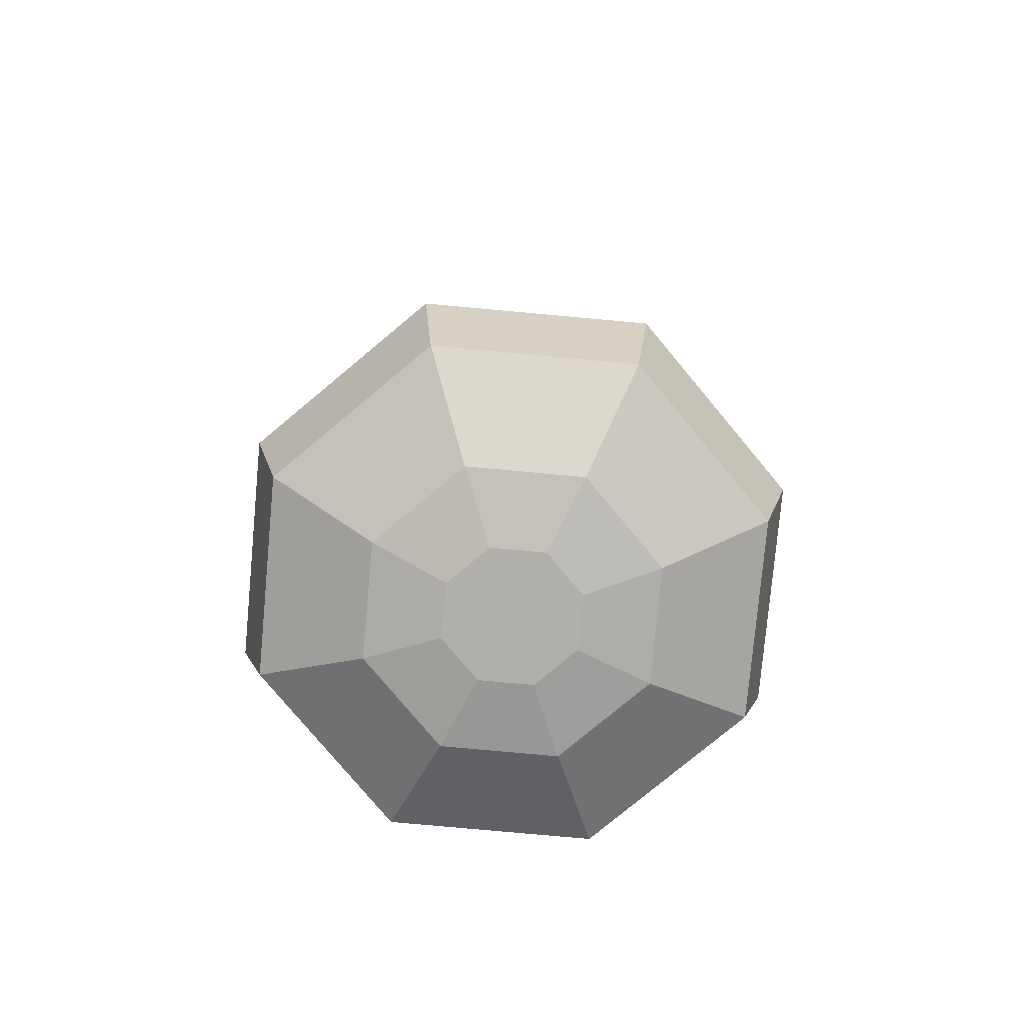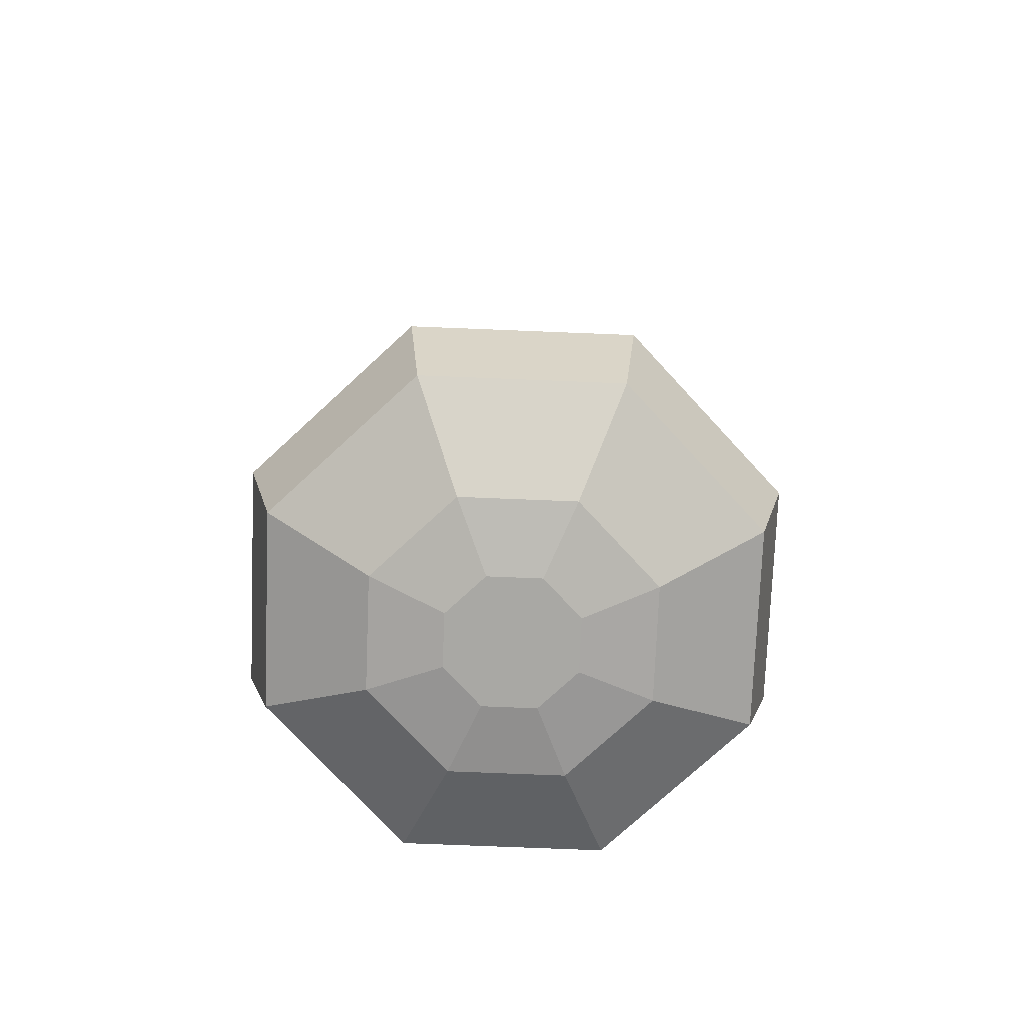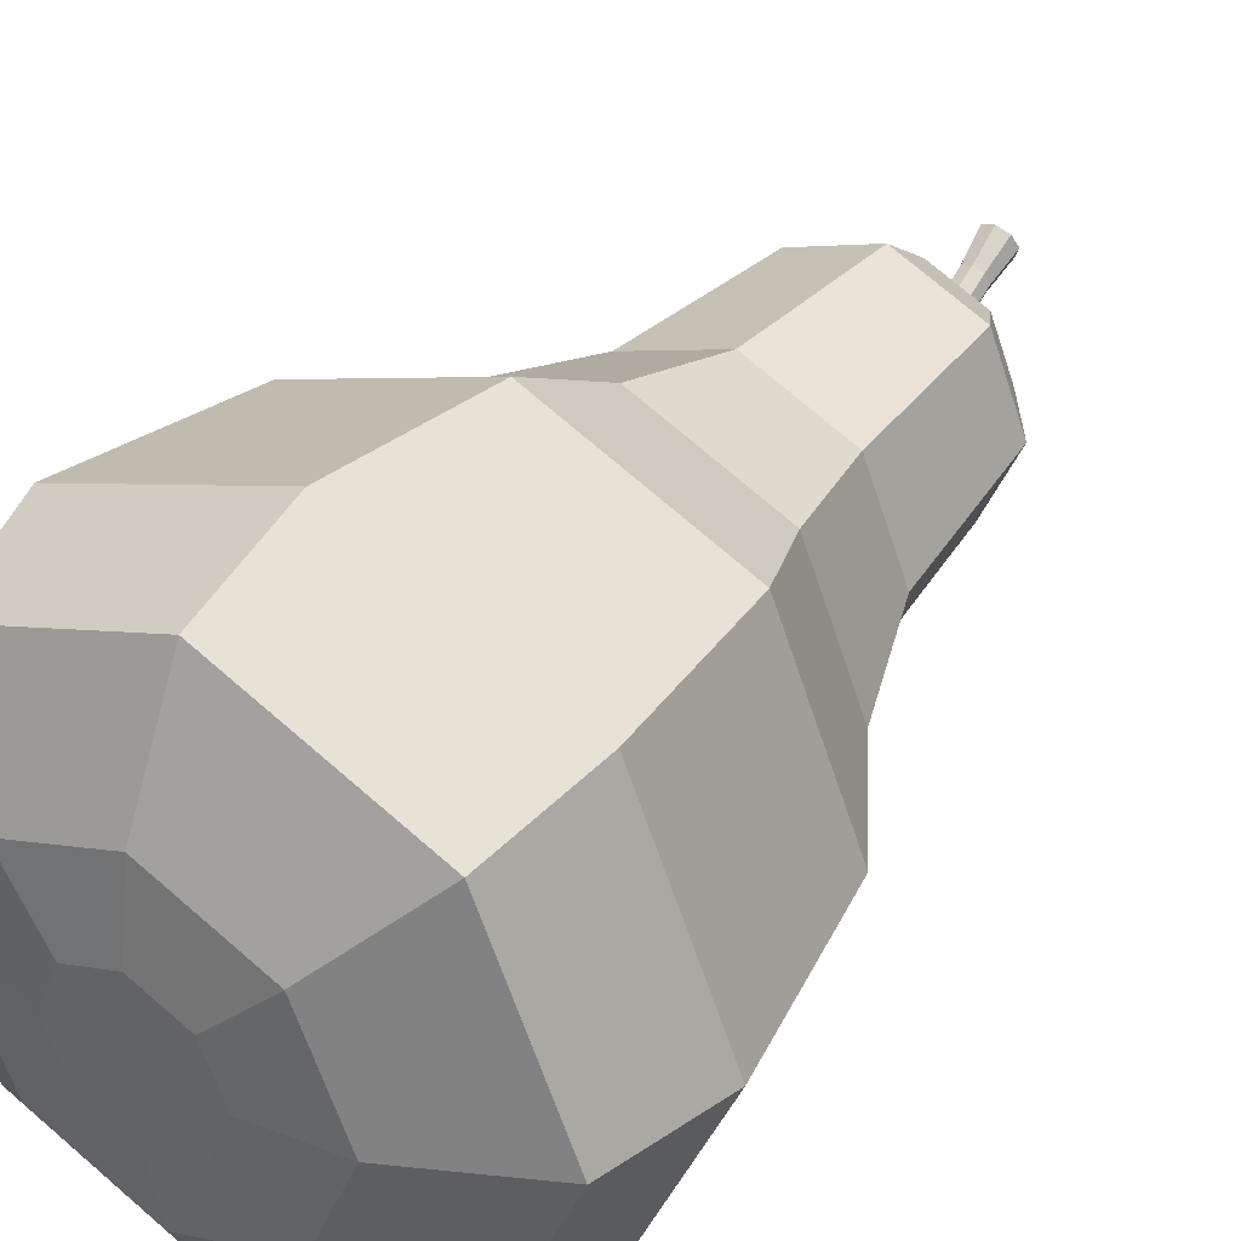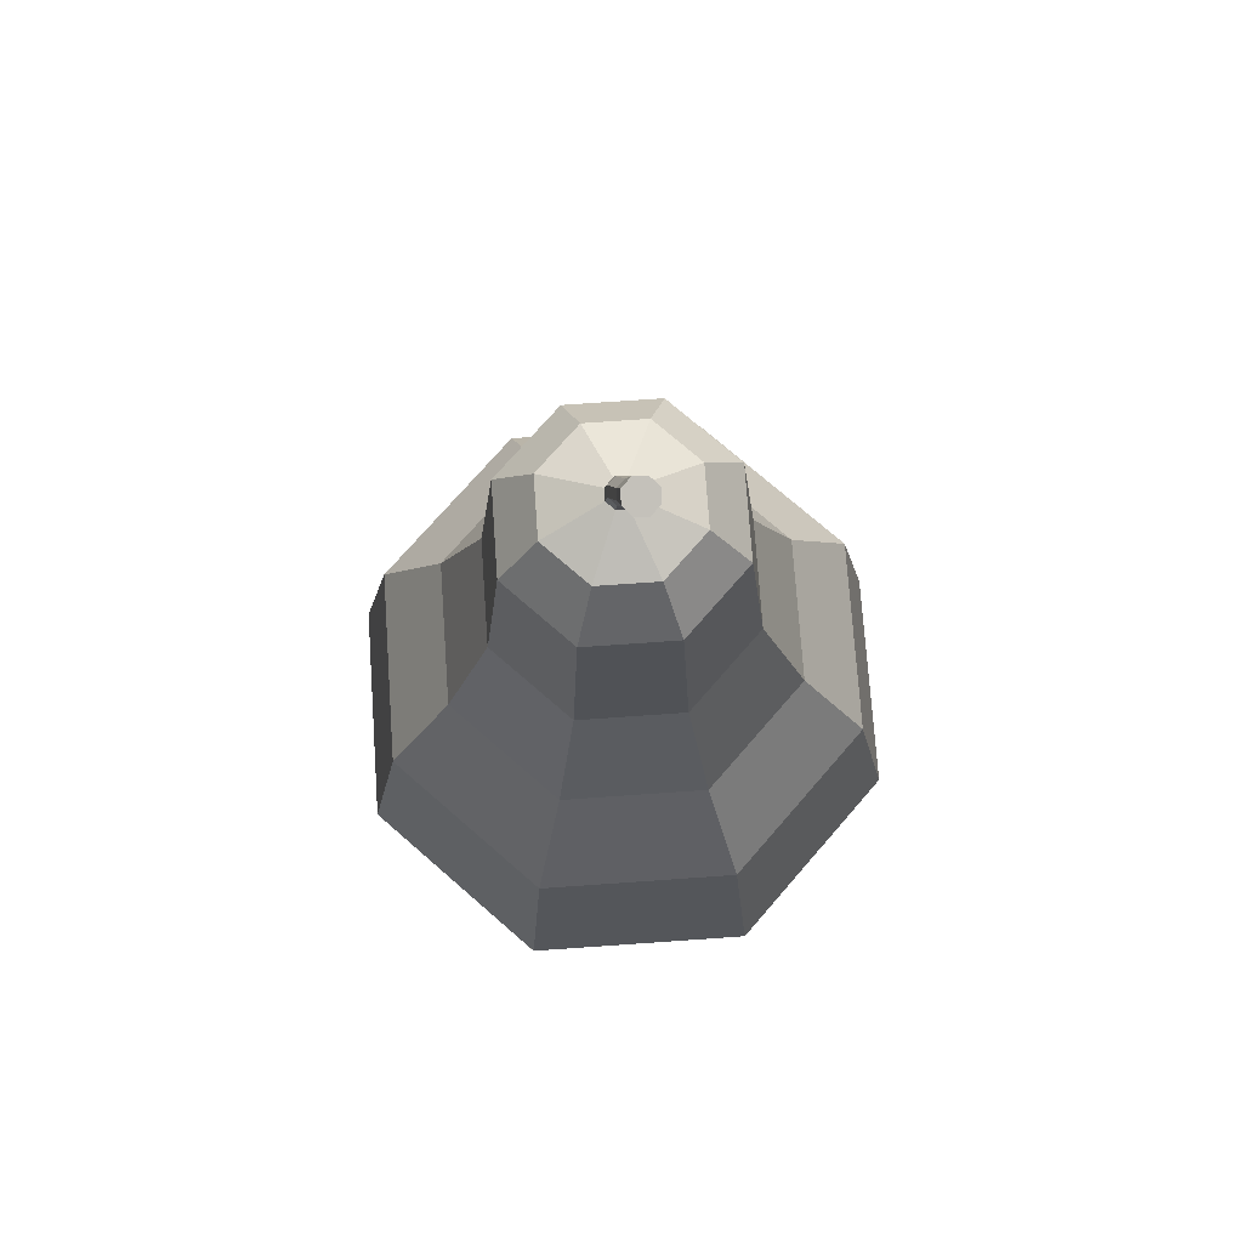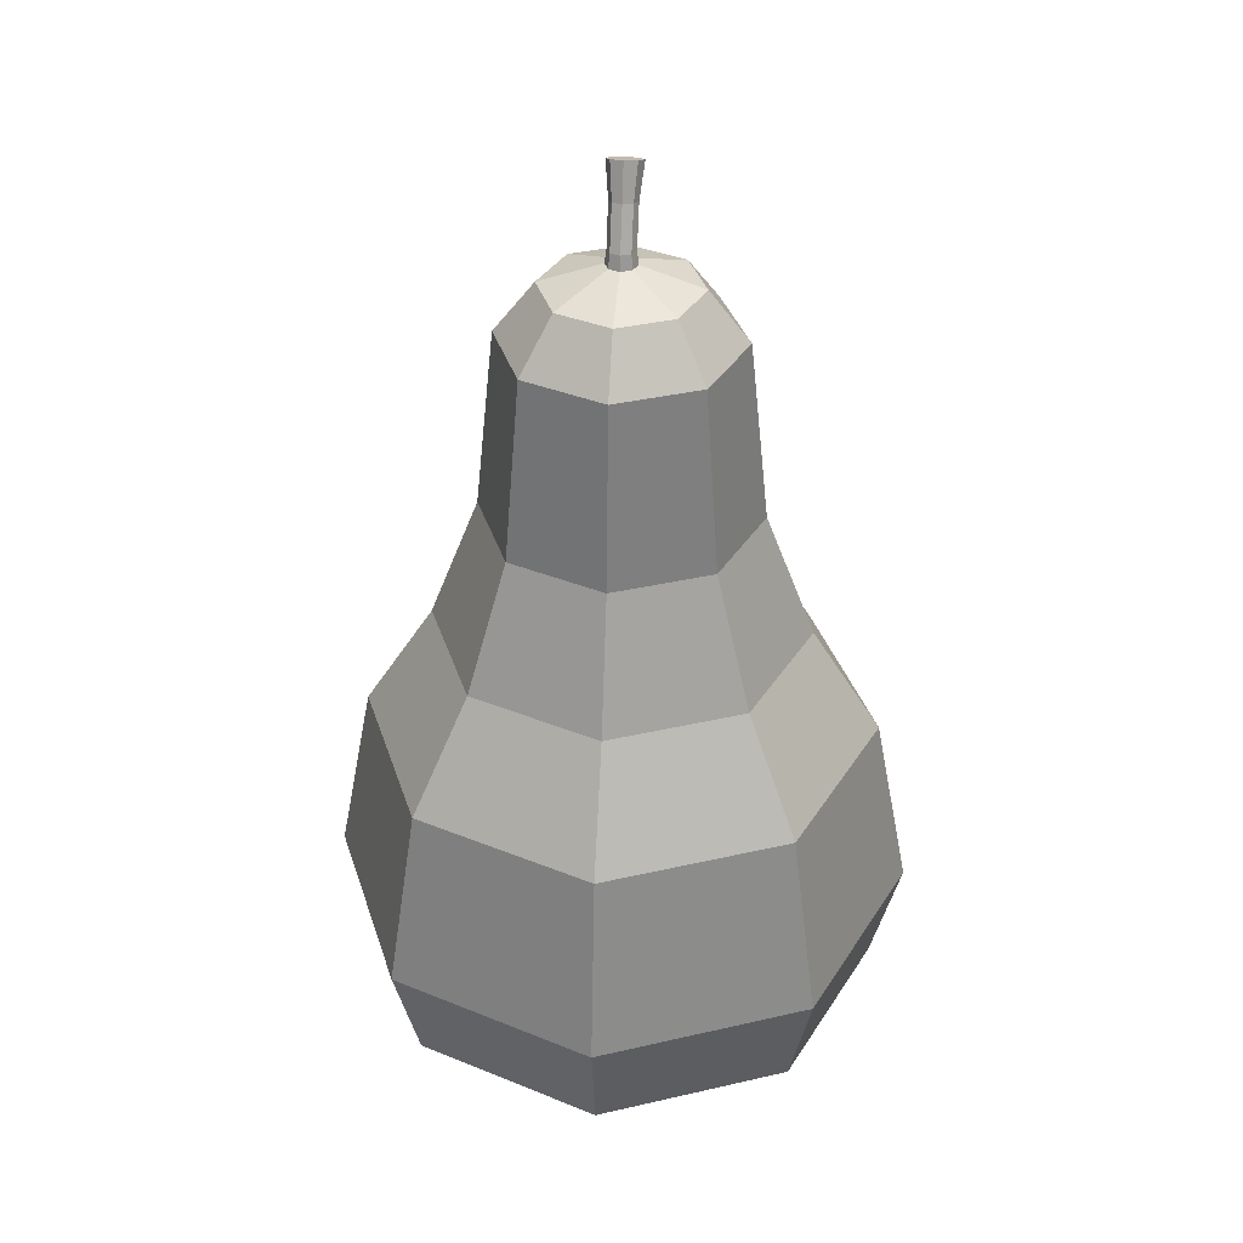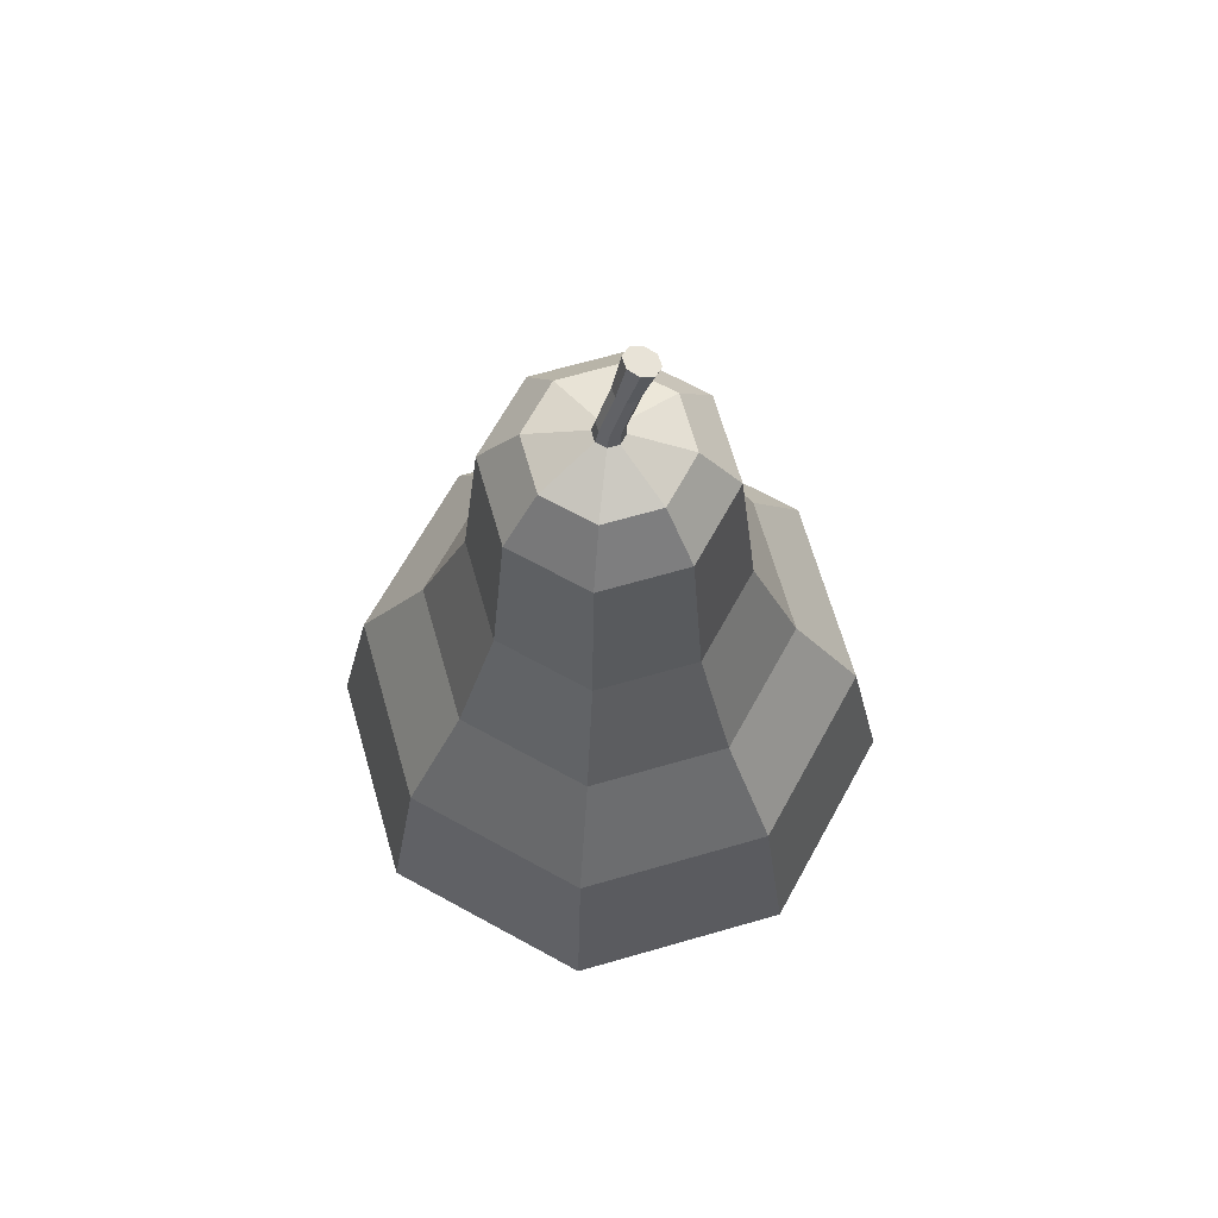
<metadata>
{"format":"obj","ext":"obj","renderer":"f3d","projection":"perspective","resolution":1024,"background":"white","views":[{"elev":-78.0,"azim":152.3,"up":"+Y"},{"elev":-74.9,"azim":-114.8,"up":"+Y"},{"elev":38.9,"azim":34.7,"up":"+Z"},{"elev":74.3,"azim":-26.5,"up":"+Y"},{"elev":36.1,"azim":-174.4,"up":"+Y"},{"elev":67.4,"azim":-128.6,"up":"+Y"}]}
</metadata>
<code>
o pear_Circle.002
v 3.845 2.388 0
v 2.719 2.388 -2.719
v 2.381 4.863 -2.381
v 3.367 4.863 0
v 0 2.388 3.845
v 2.719 2.388 2.719
v 2.381 4.863 2.381
v 0 4.863 3.367
v -3.845 2.388 0
v -2.719 2.388 2.719
v -2.381 4.863 2.381
v -3.367 4.863 0
v 0 2.388 -3.845
v -2.719 2.388 -2.719
v -2.381 4.863 -2.381
v 0 4.863 -3.367
v 1.273 8.047 -1.273
v 0 8.047 -1.801
v 0 10.49 -1.545
v 1.092 10.49 -1.092
v -1.733 6.332 -1.733
v 0 6.332 -2.451
v 1.801 8.047 1e-06
v 1.545 10.49 1e-06
v 0 8.047 1.801
v 1.273 8.047 1.273
v 1.092 10.49 1.092
v 0 10.49 1.545
v -1.801 8.047 1e-06
v -1.273 8.047 1.273
v -1.092 10.49 1.092
v -1.545 10.49 1e-06
v 3.454 0.9312 -0
v 2.442 0.9312 -2.442
v 1.733 6.332 -1.733
v 2.451 6.332 1e-06
v 1.733 6.332 1.733
v 0 6.332 2.451
v -1.733 6.332 1.733
v -2.451 6.332 1e-06
v -1.273 8.047 -1.273
v -1.092 10.49 -1.092
v -1.017 11.17 2e-06
v -0.7189 11.17 -0.7189
v 0.7189 11.17 -0.7189
v 1.017 11.17 2e-06
v 0.7189 11.17 0.7189
v 0 11.17 1.017
v -0.7189 11.17 0.7189
v 0 11.17 -1.017
v 0 11.46 -0.2008
v 0.142 11.46 -0.142
v 0.2008 11.46 2e-06
v 0.142 11.46 0.142
v 0 11.46 0.2008
v -0.142 11.46 0.142
v -0.2008 11.46 2e-06
v -0.142 11.46 -0.142
v 0 0.9312 3.454
v 2.442 0.9312 2.442
v -3.454 0.9312 -0
v -2.442 0.9312 2.442
v 0 0.9312 -3.454
v -2.442 0.9312 -2.442
v 0 0.1741 1.978
v 1.399 0.1741 1.399
v -1.978 0.1741 -0
v -1.399 0.1741 1.399
v 1.978 0.1741 -0
v 1.399 0.1741 -1.399
v 0 0.1741 -1.978
v -1.399 0.1741 -1.399
v 0.6589 0.01156 -0.6589
v 0 0.01156 -0.9318
v 0.6589 0.01156 0.6589
v 0.9318 0.01156 -0
v 0 0.01156 0.9318
v -0.6589 0.01156 -0.6589
v -0.9318 0.01156 -0
v -0.6589 0.01156 0.6589
v 0 0.01156 -0
v -0.1266 11.62 0.1542
v -0.1791 11.63 0.02843
v -0.1266 11.64 -0.09737
v 0 11.64 -0.1495
v 0.1266 11.64 -0.09737
v 0.1791 11.63 0.02843
v 0.1266 11.62 0.1542
v 0 11.61 0.2063
v -0.18 12.14 0.2596
v -0.1273 12.11 0.3824
v -0.1636 12.51 0.609
v -0.2313 12.57 0.4556
v 0 12.18 0.08577
v -0.1273 12.17 0.1367
v -0.1636 12.63 0.3022
v 0 12.65 0.2387
v 0.1273 12.17 0.1367
v 0.1636 12.63 0.3022
v 0.1273 12.11 0.3824
v 0.18 12.14 0.2596
v 0.2313 12.57 0.4556
v 0.1636 12.51 0.609
v 0 12.1 0.4333
v 0 12.49 0.6725
v 0 12.57 0.4556
f 1 2 3 4
f 5 6 7 8
f 9 10 11 12
f 13 14 15 16
f 2 13 16 3
f 6 1 4 7
f 10 5 8 11
f 14 9 12 15
f 17 18 19 20
f 16 15 21 22
f 23 17 20 24
f 25 26 27 28
f 29 30 31 32
f 2 1 33 34
f 26 23 24 27
f 30 25 28 31
f 4 3 35 36
f 8 7 37 38
f 12 11 39 40
f 3 16 22 35
f 41 29 32 42
f 7 4 36 37
f 11 8 38 39
f 15 12 40 21
f 42 32 43 44
f 24 20 45 46
f 28 27 47 48
f 32 31 49 43
f 19 42 44 50
f 20 19 50 45
f 27 24 46 47
f 31 28 48 49
f 45 50 51 52
f 47 46 53 54
f 49 48 55 56
f 44 43 57 58
f 46 45 52 53
f 48 47 54 55
f 43 49 56 57
f 50 44 58 51
f 41 18 22 21
f 29 41 21 40
f 30 29 40 39
f 25 30 39 38
f 26 25 38 37
f 23 26 37 36
f 17 23 36 35
f 18 17 35 22
f 18 41 42 19
f 6 5 59 60
f 10 9 61 62
f 14 13 63 64
f 13 2 34 63
f 1 6 60 33
f 5 10 62 59
f 9 14 64 61
f 60 59 65 66
f 62 61 67 68
f 34 33 69 70
f 33 60 66 69
f 63 34 70 71
f 64 63 71 72
f 59 62 68 65
f 61 64 72 67
f 71 70 73 74
f 69 66 75 76
f 66 65 77 75
f 67 72 78 79
f 72 71 74 78
f 70 69 76 73
f 65 68 80 77
f 68 67 79 80
f 80 79 81
f 74 73 81
f 76 75 81
f 75 77 81
f 79 78 81
f 78 74 81
f 73 76 81
f 77 80 81
f 57 56 82 83
f 51 58 84 85
f 52 51 85 86
f 54 53 87 88
f 56 55 89 82
f 58 57 83 84
f 53 52 86 87
f 55 54 88 89
f 90 91 92 93
f 94 95 96 97
f 98 94 97 99
f 100 101 102 103
f 91 104 105 92
f 95 90 93 96
f 101 98 99 102
f 104 100 103 105
f 102 99 106
f 105 103 106
f 93 92 106
f 97 96 106
f 99 97 106
f 103 102 106
f 92 105 106
f 96 93 106
f 89 88 100 104
f 87 86 98 101
f 84 83 90 95
f 82 89 104 91
f 88 87 101 100
f 86 85 94 98
f 85 84 95 94
f 83 82 91 90

</code>
